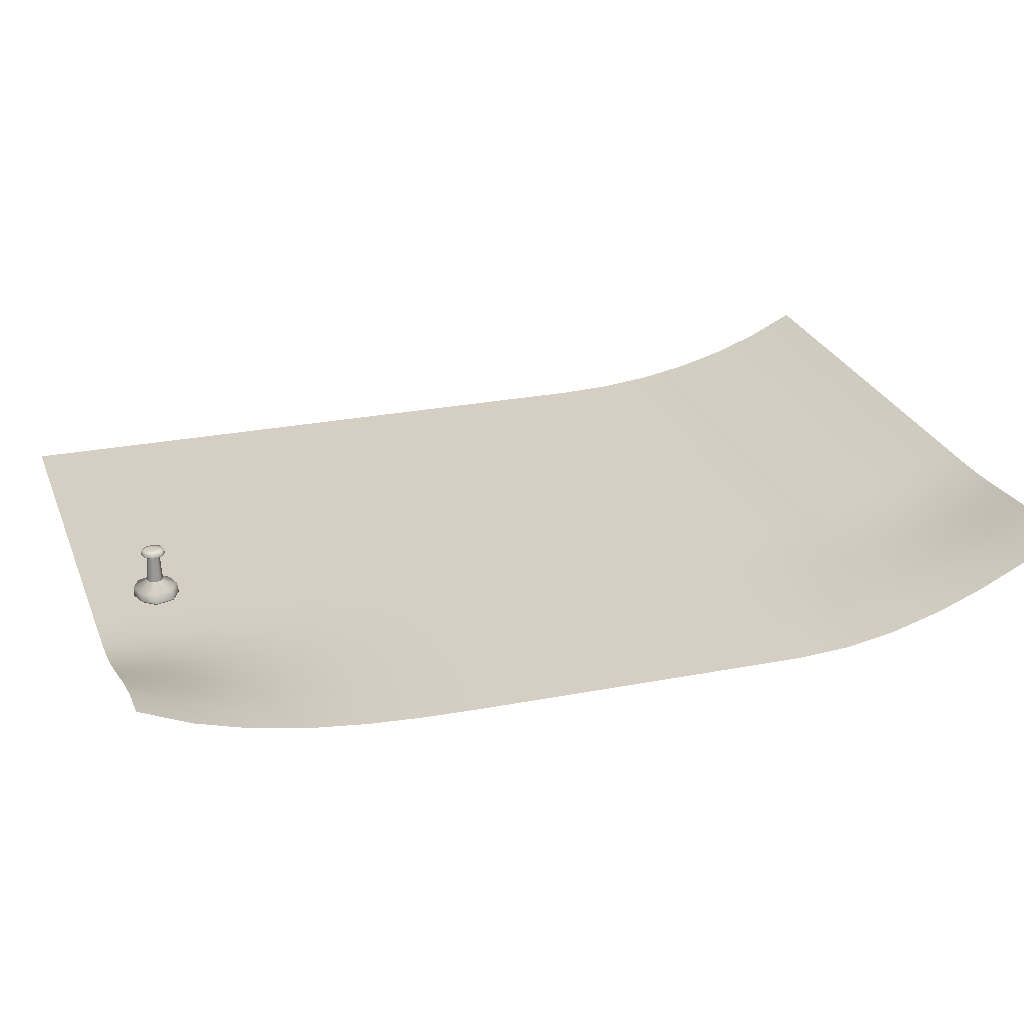
<metadata>
{"format":"obj","ext":"obj","renderer":"f3d","projection":"perspective","resolution":1024,"background":"white","views":[{"elev":25.1,"azim":-101.4,"up":"+Z"}]}
</metadata>
<code>
o drawing.003
v 2.398 1.715 -3.262
v 2.399 1.701 -3.256
v 2.388 1.688 -3.248
v 2.387 1.701 -3.255
v 2.385 1.714 -3.262
v 2.396 1.729 -3.268
v 2.41 1.715 -3.264
v 2.411 1.702 -3.257
v 2.4 1.688 -3.249
v 2.408 1.73 -3.268
v 2.422 1.716 -3.265
v 2.423 1.702 -3.259
v 2.412 1.689 -3.25
v 2.42 1.731 -3.269
v 2.434 1.717 -3.265
v 2.435 1.703 -3.26
v 2.424 1.689 -3.252
v 2.432 1.732 -3.27
v 2.384 1.728 -3.267
v 2.394 1.744 -3.272
v 2.406 1.745 -3.272
v 2.418 1.746 -3.272
v 2.43 1.747 -3.273
v 2.382 1.742 -3.272
v 2.393 1.759 -3.275
v 2.405 1.76 -3.275
v 2.417 1.761 -3.275
v 2.429 1.763 -3.275
v 2.381 1.758 -3.275
v 2.391 1.775 -3.275
v 2.403 1.776 -3.275
v 2.415 1.777 -3.275
v 2.427 1.779 -3.275
v 2.375 1.699 -3.255
v 2.376 1.687 -3.247
v 2.436 1.69 -3.253
v 2.446 1.718 -3.266
v 2.447 1.704 -3.26
v 2.448 1.691 -3.254
v 2.441 1.764 -3.275
v 2.439 1.78 -3.275
v 2.379 1.774 -3.276
v 2.371 1.741 -3.272
v 2.369 1.756 -3.275
v 2.367 1.772 -3.276
v 2.444 1.733 -3.27
v 2.372 1.727 -3.267
v 2.442 1.748 -3.273
v 2.374 1.713 -3.261
v 2.47 1.72 -3.266
v 2.471 1.706 -3.26
v 2.46 1.692 -3.254
v 2.459 1.705 -3.26
v 2.458 1.719 -3.266
v 2.468 1.735 -3.27
v 2.481 1.722 -3.265
v 2.483 1.708 -3.26
v 2.472 1.693 -3.254
v 2.48 1.737 -3.27
v 2.493 1.723 -3.265
v 2.495 1.709 -3.26
v 2.484 1.694 -3.253
v 2.492 1.738 -3.269
v 2.505 1.724 -3.265
v 2.507 1.71 -3.26
v 2.496 1.696 -3.253
v 2.504 1.739 -3.269
v 2.456 1.734 -3.27
v 2.466 1.751 -3.273
v 2.478 1.752 -3.272
v 2.49 1.753 -3.272
v 2.502 1.755 -3.272
v 2.454 1.749 -3.273
v 2.465 1.766 -3.274
v 2.477 1.768 -3.274
v 2.489 1.769 -3.274
v 2.5 1.77 -3.274
v 2.453 1.765 -3.274
v 2.463 1.783 -3.275
v 2.475 1.784 -3.275
v 2.487 1.785 -3.275
v 2.499 1.787 -3.275
v 2.508 1.697 -3.253
v 2.517 1.726 -3.265
v 2.519 1.712 -3.26
v 2.52 1.698 -3.253
v 2.512 1.772 -3.274
v 2.511 1.788 -3.275
v 2.451 1.781 -3.275
v 2.516 1.74 -3.269
v 2.514 1.756 -3.272
v 2.541 1.728 -3.265
v 2.543 1.714 -3.26
v 2.532 1.7 -3.253
v 2.531 1.713 -3.26
v 2.529 1.727 -3.265
v 2.54 1.743 -3.269
v 2.553 1.73 -3.265
v 2.555 1.715 -3.26
v 2.544 1.701 -3.253
v 2.552 1.744 -3.269
v 2.565 1.731 -3.265
v 2.567 1.717 -3.259
v 2.556 1.702 -3.253
v 2.564 1.746 -3.269
v 2.577 1.732 -3.265
v 2.579 1.718 -3.259
v 2.568 1.703 -3.253
v 2.576 1.747 -3.269
v 2.528 1.742 -3.269
v 2.538 1.758 -3.272
v 2.55 1.76 -3.272
v 2.562 1.761 -3.272
v 2.574 1.762 -3.272
v 2.526 1.757 -3.272
v 2.536 1.774 -3.274
v 2.548 1.776 -3.274
v 2.56 1.777 -3.274
v 2.572 1.778 -3.274
v 2.524 1.773 -3.274
v 2.535 1.79 -3.274
v 2.547 1.792 -3.274
v 2.559 1.793 -3.274
v 2.57 1.794 -3.274
v 2.58 1.705 -3.253
v 2.589 1.733 -3.265
v 2.591 1.719 -3.259
v 2.592 1.706 -3.253
v 2.584 1.779 -3.273
v 2.582 1.796 -3.274
v 2.523 1.789 -3.275
v 2.588 1.748 -3.269
v 2.586 1.764 -3.272
v 2.388 1.808 -3.276
v 2.389 1.791 -3.275
v 2.377 1.79 -3.276
v 2.376 1.806 -3.276
v 2.386 1.824 -3.276
v 2.4 1.809 -3.275
v 2.401 1.792 -3.275
v 2.398 1.825 -3.275
v 2.411 1.81 -3.275
v 2.413 1.794 -3.275
v 2.41 1.826 -3.275
v 2.423 1.811 -3.275
v 2.425 1.795 -3.275
v 2.422 1.828 -3.275
v 2.374 1.823 -3.276
v 2.384 1.84 -3.276
v 2.396 1.841 -3.275
v 2.408 1.843 -3.275
v 2.42 1.844 -3.275
v 2.372 1.839 -3.276
v 2.382 1.856 -3.276
v 2.394 1.858 -3.276
v 2.406 1.859 -3.275
v 2.418 1.86 -3.275
v 2.37 1.855 -3.276
v 2.381 1.873 -3.276
v 2.392 1.874 -3.276
v 2.404 1.875 -3.275
v 2.416 1.877 -3.275
v 2.365 1.789 -3.276
v 2.435 1.813 -3.275
v 2.437 1.796 -3.275
v 2.43 1.862 -3.275
v 2.428 1.878 -3.275
v 2.369 1.871 -3.276
v 2.36 1.838 -3.276
v 2.358 1.854 -3.276
v 2.357 1.87 -3.276
v 2.434 1.829 -3.275
v 2.362 1.821 -3.276
v 2.432 1.845 -3.275
v 2.364 1.805 -3.276
v 2.459 1.815 -3.275
v 2.461 1.799 -3.275
v 2.449 1.798 -3.275
v 2.447 1.814 -3.275
v 2.458 1.832 -3.275
v 2.471 1.817 -3.275
v 2.473 1.8 -3.275
v 2.47 1.833 -3.275
v 2.483 1.818 -3.275
v 2.485 1.802 -3.275
v 2.481 1.834 -3.275
v 2.495 1.819 -3.275
v 2.497 1.803 -3.275
v 2.493 1.835 -3.275
v 2.446 1.83 -3.275
v 2.456 1.848 -3.275
v 2.468 1.849 -3.275
v 2.48 1.85 -3.275
v 2.492 1.852 -3.275
v 2.444 1.847 -3.275
v 2.454 1.864 -3.275
v 2.466 1.865 -3.275
v 2.478 1.867 -3.275
v 2.49 1.868 -3.275
v 2.442 1.863 -3.275
v 2.452 1.881 -3.275
v 2.464 1.882 -3.275
v 2.476 1.883 -3.275
v 2.488 1.884 -3.275
v 2.507 1.82 -3.275
v 2.509 1.804 -3.275
v 2.502 1.869 -3.275
v 2.5 1.886 -3.275
v 2.44 1.879 -3.275
v 2.505 1.837 -3.275
v 2.504 1.853 -3.275
v 2.531 1.823 -3.274
v 2.533 1.807 -3.274
v 2.521 1.805 -3.275
v 2.519 1.822 -3.275
v 2.529 1.839 -3.275
v 2.543 1.824 -3.274
v 2.545 1.808 -3.274
v 2.541 1.841 -3.274
v 2.555 1.826 -3.274
v 2.557 1.809 -3.274
v 2.553 1.842 -3.274
v 2.567 1.827 -3.274
v 2.569 1.811 -3.274
v 2.565 1.843 -3.274
v 2.517 1.838 -3.275
v 2.528 1.856 -3.275
v 2.54 1.857 -3.274
v 2.551 1.858 -3.274
v 2.563 1.86 -3.274
v 2.516 1.854 -3.275
v 2.526 1.872 -3.275
v 2.538 1.873 -3.274
v 2.55 1.875 -3.274
v 2.562 1.876 -3.274
v 2.514 1.871 -3.275
v 2.524 1.888 -3.275
v 2.536 1.89 -3.275
v 2.548 1.891 -3.274
v 2.56 1.892 -3.274
v 2.579 1.828 -3.274
v 2.581 1.812 -3.274
v 2.574 1.877 -3.274
v 2.572 1.893 -3.274
v 2.512 1.887 -3.275
v 2.577 1.845 -3.274
v 2.575 1.861 -3.274
v 2.377 1.906 -3.275
v 2.379 1.889 -3.276
v 2.367 1.888 -3.276
v 2.365 1.905 -3.275
v 2.375 1.923 -3.274
v 2.389 1.907 -3.275
v 2.391 1.89 -3.275
v 2.387 1.924 -3.274
v 2.401 1.908 -3.275
v 2.403 1.892 -3.275
v 2.399 1.925 -3.275
v 2.413 1.909 -3.275
v 2.415 1.893 -3.275
v 2.411 1.926 -3.275
v 2.363 1.922 -3.273
v 2.373 1.939 -3.272
v 2.385 1.94 -3.273
v 2.397 1.941 -3.274
v 2.409 1.942 -3.275
v 2.361 1.938 -3.271
v 2.372 1.955 -3.268
v 2.384 1.956 -3.271
v 2.396 1.957 -3.273
v 2.408 1.958 -3.275
v 2.36 1.954 -3.267
v 2.37 1.971 -3.264
v 2.382 1.972 -3.268
v 2.394 1.973 -3.271
v 2.406 1.974 -3.274
v 2.355 1.887 -3.276
v 2.425 1.911 -3.275
v 2.427 1.894 -3.275
v 2.42 1.959 -3.275
v 2.418 1.976 -3.275
v 2.358 1.969 -3.261
v 2.349 1.937 -3.27
v 2.348 1.953 -3.266
v 2.346 1.968 -3.26
v 2.423 1.927 -3.275
v 2.351 1.92 -3.273
v 2.421 1.943 -3.275
v 2.353 1.904 -3.275
v 2.449 1.913 -3.275
v 2.451 1.897 -3.275
v 2.439 1.896 -3.275
v 2.437 1.912 -3.275
v 2.447 1.929 -3.275
v 2.461 1.914 -3.275
v 2.462 1.898 -3.275
v 2.459 1.931 -3.275
v 2.473 1.916 -3.275
v 2.474 1.899 -3.275
v 2.471 1.932 -3.275
v 2.485 1.917 -3.275
v 2.486 1.901 -3.275
v 2.483 1.933 -3.275
v 2.435 1.928 -3.275
v 2.445 1.946 -3.275
v 2.457 1.947 -3.275
v 2.469 1.948 -3.275
v 2.481 1.95 -3.275
v 2.433 1.944 -3.275
v 2.443 1.962 -3.275
v 2.455 1.963 -3.275
v 2.467 1.965 -3.275
v 2.479 1.966 -3.275
v 2.432 1.961 -3.275
v 2.442 1.978 -3.275
v 2.454 1.98 -3.275
v 2.466 1.981 -3.275
v 2.478 1.982 -3.275
v 2.497 1.918 -3.275
v 2.498 1.902 -3.275
v 2.491 1.967 -3.275
v 2.49 1.984 -3.275
v 2.43 1.977 -3.275
v 2.495 1.935 -3.275
v 2.493 1.951 -3.275
v 2.521 1.921 -3.275
v 2.522 1.905 -3.275
v 2.51 1.903 -3.275
v 2.509 1.92 -3.275
v 2.519 1.937 -3.275
v 2.532 1.922 -3.275
v 2.534 1.906 -3.275
v 2.531 1.938 -3.275
v 2.544 1.923 -3.274
v 2.546 1.907 -3.274
v 2.543 1.94 -3.275
v 2.556 1.925 -3.274
v 2.558 1.908 -3.274
v 2.555 1.941 -3.274
v 2.507 1.936 -3.275
v 2.517 1.954 -3.275
v 2.529 1.955 -3.275
v 2.541 1.956 -3.275
v 2.553 1.957 -3.274
v 2.505 1.952 -3.275
v 2.515 1.97 -3.275
v 2.527 1.971 -3.275
v 2.539 1.972 -3.275
v 2.551 1.974 -3.274
v 2.503 1.969 -3.275
v 2.513 1.986 -3.275
v 2.525 1.987 -3.275
v 2.537 1.989 -3.275
v 2.549 1.99 -3.275
v 2.568 1.926 -3.274
v 2.57 1.91 -3.274
v 2.563 1.975 -3.274
v 2.561 1.991 -3.274
v 2.501 1.985 -3.275
v 2.567 1.942 -3.274
v 2.565 1.959 -3.274
f 5 49 34 4
f 231 211 210 226
f 326 331 333 330
f 248 253 255 252
f 343 344 349 348
f 28 40 41 33
f 337 355 360 339
f 39 52 53 38
f 5 1 6 19
f 334 337 339 336
f 335 338 337 334
f 301 319 324 303
f 7 11 14 10
f 77 87 88 82
f 302 320 319 301
f 86 94 95 85
f 15 37 46 18
f 231 227 232 236
f 16 12 17 36
f 96 92 97 110
f 53 51 50 54
f 119 129 130 124
f 143 140 31 32
f 45 42 136 163
f 298 301 303 300
f 27 28 33 32
f 12 8 13 17
f 103 107 106 102
f 97 101 112 111
f 167 162 157 166
f 149 150 155 154
f 41 89 178 165
f 293 278 279 292
f 107 103 108 125
f 24 43 47 19
f 6 10 21 20
f 345 325 324 340
f 208 204 199 207
f 50 56 59 55
f 88 131 214 206
f 320 302 204 208
f 93 99 98 92
f 21 22 27 26
f 314 280 288 309
f 137 134 138 148
f 235 243 244 240
f 296 291 201 202
f 250 277 171 168
f 182 177 79 80
f 233 234 239 238
f 65 61 66 83
f 303 324 325 308
f 218 213 121 122
f 271 280 281 276
f 60 64 67 63
f 292 279 167 209
f 265 266 271 270
f 221 224 223 220
f 197 198 203 202
f 260 279 278 259
f 258 261 266 265
f 322 318 313 321
f 187 205 210 189
f 328 320 208 245
f 251 289 277 250
f 257 260 259 256
f 96 84 85 95
f 165 146 33 41
f 227 228 233 232
f 358 354 349 357
f 11 15 18 14
f 338 335 239 240
f 267 283 287 262
f 63 67 72 71
f 118 119 124 123
f 120 87 91 115
f 144 147 152 151
f 178 177 176 179
f 236 207 211 231
f 75 76 81 80
f 272 268 273 282
f 306 307 312 311
f 299 296 202 203
f 109 132 133 114
f 333 336 343 342
f 292 291 290 293
f 141 144 151 150
f 221 218 122 123
f 177 182 181 176
f 16 38 37 15
f 1 7 10 6
f 341 342 347 346
f 139 142 144 141
f 307 308 313 312
f 297 300 307 306
f 12 16 15 11
f 24 20 25 29
f 342 343 348 347
f 55 59 70 69
f 134 139 141 138
f 74 75 80 79
f 200 196 201 209
f 291 292 209 201
f 151 152 157 156
f 332 327 237 238
f 155 156 161 160
f 152 174 166 157
f 44 29 42 45
f 57 51 58 62
f 270 271 276 275
f 207 236 245 208
f 38 16 36 39
f 153 149 154 158
f 110 90 84 96
f 2 8 7 1
f 259 278 286 261
f 266 288 280 271
f 279 260 162 167
f 87 120 131 88
f 267 263 268 272
f 230 247 243 235
f 335 332 238 239
f 261 286 288 266
f 8 2 9 13
f 73 48 46 68
f 331 334 336 333
f 78 74 79 89
f 232 233 238 237
f 56 60 63 59
f 26 27 32 31
f 29 25 30 42
f 346 347 352 351
f 4 2 1 5
f 192 193 198 197
f 22 23 28 27
f 59 63 71 70
f 305 306 311 310
f 252 255 264 263
f 102 106 109 105
f 300 303 308 307
f 51 53 52 58
f 291 296 295 290
f 223 241 246 225
f 224 221 123 124
f 350 321 325 345
f 85 65 83 86
f 184 187 189 186
f 67 90 91 72
f 23 48 40 28
f 332 335 334 331
f 253 256 258 255
f 256 259 261 258
f 263 264 269 268
f 71 72 77 76
f 40 78 89 41
f 103 99 104 108
f 310 311 316 315
f 101 105 113 112
f 214 213 212 215
f 54 50 55 68
f 327 328 245 237
f 106 126 132 109
f 10 14 22 21
f 242 224 124 130
f 143 146 145 142
f 61 65 64 60
f 264 265 270 269
f 140 135 30 31
f 226 210 205 215
f 280 314 323 281
f 140 143 142 139
f 54 37 38 53
f 25 26 31 30
f 166 200 209 167
f 226 216 227 231
f 69 70 75 74
f 111 112 117 116
f 327 332 331 326
f 312 313 318 317
f 339 360 361 344
f 311 312 317 316
f 295 298 300 297
f 18 46 48 23
f 146 143 32 33
f 146 165 164 145
f 183 186 193 192
f 115 111 116 120
f 8 12 11 7
f 35 3 4 34
f 309 305 310 314
f 329 326 330 340
f 92 98 101 97
f 215 212 216 226
f 304 294 305 309
f 340 324 319 329
f 329 319 320 328
f 348 349 354 353
f 95 93 92 96
f 158 170 169 153
f 272 284 283 267
f 156 157 162 161
f 179 176 180 190
f 345 341 346 350
f 158 154 159 168
f 262 252 263 267
f 136 135 134 137
f 19 47 49 5
f 188 206 205 187
f 299 302 301 298
f 198 199 204 203
f 186 189 194 193
f 180 183 192 191
f 64 84 90 67
f 68 55 69 73
f 195 191 196 200
f 189 210 211 194
f 19 6 20 24
f 194 211 207 199
f 191 192 197 196
f 20 21 26 25
f 284 272 282 285
f 206 188 82 88
f 135 140 139 134
f 72 91 87 77
f 330 333 342 341
f 179 164 165 178
f 110 97 111 115
f 262 287 289 251
f 220 223 225 222
f 117 118 123 122
f 218 221 220 217
f 182 185 184 181
f 127 107 125 128
f 344 361 357 349
f 212 217 219 216
f 229 230 235 234
f 185 182 80 81
f 340 330 341 345
f 147 172 174 152
f 150 151 156 155
f 113 114 119 118
f 225 246 247 230
f 190 172 164 179
f 254 257 256 253
f 93 95 94 100
f 51 57 56 50
f 78 40 48 73
f 115 91 90 110
f 254 249 159 160
f 249 254 253 248
f 350 346 351 359
f 215 205 206 214
f 176 181 183 180
f 302 299 203 204
f 148 138 149 153
f 193 194 199 198
f 114 133 129 119
f 217 220 222 219
f 224 242 241 223
f 347 348 353 352
f 228 229 234 233
f 65 85 84 64
f 236 232 237 245
f 213 214 131 121
f 137 175 163 136
f 120 116 121 131
f 304 286 278 293
f 249 250 168 159
f 153 169 173 148
f 185 188 187 184
f 142 145 147 144
f 234 235 240 239
f 296 299 298 295
f 188 185 81 82
f 112 113 118 117
f 135 136 42 30
f 145 164 172 147
f 99 93 100 104
f 268 269 274 273
f 321 350 359 322
f 290 295 297 294
f 99 103 102 98
f 250 249 248 251
f 76 77 82 81
f 73 69 74 78
f 105 109 114 113
f 170 158 168 171
f 14 18 23 22
f 29 44 43 24
f 314 310 315 323
f 2 4 3 9
f 260 257 161 162
f 148 173 175 137
f 181 184 186 183
f 308 325 321 313
f 68 46 37 54
f 309 288 286 304
f 222 225 230 229
f 57 61 60 56
f 98 102 105 101
f 190 180 191 195
f 216 219 228 227
f 251 248 252 262
f 338 356 355 337
f 61 57 62 66
f 107 127 126 106
f 195 174 172 190
f 70 71 76 75
f 255 258 265 264
f 196 197 202 201
f 177 178 89 79
f 213 218 217 212
f 269 270 275 274
f 293 290 294 304
f 294 297 306 305
f 219 222 229 228
f 328 327 326 329
f 257 254 160 161
f 356 338 240 244
f 138 141 150 149
f 336 339 344 343
f 200 166 174 195
f 154 155 160 159
f 116 117 122 121
o thumbtack.006
v 2.445 1.956 -3.261
v 2.447 1.956 -3.261
v 2.447 1.958 -3.261
v 2.446 1.959 -3.261
v 2.445 1.96 -3.261
v 2.444 1.959 -3.261
v 2.443 1.958 -3.261
v 2.444 1.956 -3.261
v 2.445 1.955 -3.269
v 2.447 1.956 -3.269
v 2.448 1.958 -3.269
v 2.447 1.96 -3.269
v 2.445 1.96 -3.269
v 2.443 1.96 -3.269
v 2.443 1.958 -3.269
v 2.443 1.956 -3.269
v 2.443 1.955 -3.26
v 2.441 1.958 -3.26
v 2.442 1.96 -3.26
v 2.445 1.962 -3.26
v 2.448 1.961 -3.26
v 2.449 1.958 -3.26
v 2.448 1.955 -3.26
v 2.445 1.954 -3.26
v 2.445 1.954 -3.259
v 2.448 1.955 -3.259
v 2.449 1.958 -3.259
v 2.447 1.96 -3.259
v 2.445 1.961 -3.259
v 2.443 1.96 -3.259
v 2.442 1.958 -3.259
v 2.443 1.955 -3.259
v 2.44 1.953 -3.274
v 2.438 1.958 -3.274
v 2.44 1.962 -3.274
v 2.445 1.964 -3.274
v 2.45 1.963 -3.274
v 2.453 1.959 -3.274
v 2.451 1.953 -3.274
v 2.445 1.951 -3.274
v 2.441 1.953 -3.271
v 2.445 1.951 -3.271
v 2.438 1.958 -3.271
v 2.44 1.962 -3.271
v 2.445 1.965 -3.271
v 2.45 1.963 -3.271
v 2.452 1.958 -3.271
v 2.45 1.953 -3.271
v 2.444 1.957 -3.259
v 2.443 1.958 -3.259
v 2.444 1.959 -3.259
v 2.445 1.96 -3.259
v 2.446 1.96 -3.259
v 2.447 1.958 -3.259
v 2.446 1.957 -3.259
v 2.445 1.956 -3.259
v 2.445 1.957 -3.274
v 2.446 1.957 -3.274
v 2.446 1.958 -3.274
v 2.446 1.958 -3.274
v 2.445 1.959 -3.274
v 2.445 1.958 -3.274
v 2.444 1.958 -3.274
v 2.444 1.957 -3.274
v 2.447 1.956 -3.269
v 2.445 1.955 -3.269
v 2.448 1.958 -3.269
v 2.447 1.96 -3.269
v 2.445 1.96 -3.269
v 2.443 1.96 -3.269
v 2.443 1.958 -3.269
v 2.443 1.956 -3.269
v 2.447 1.956 -3.261
v 2.445 1.956 -3.261
v 2.447 1.958 -3.261
v 2.446 1.959 -3.261
v 2.445 1.96 -3.261
v 2.444 1.959 -3.261
v 2.443 1.958 -3.261
v 2.444 1.956 -3.261
v 2.44 1.953 -3.274
v 2.445 1.951 -3.274
v 2.437 1.958 -3.274
v 2.44 1.962 -3.274
v 2.445 1.965 -3.274
v 2.45 1.963 -3.274
v 2.453 1.959 -3.274
v 2.451 1.953 -3.274
v 2.448 1.955 -3.26
v 2.445 1.954 -3.26
v 2.449 1.958 -3.26
v 2.448 1.961 -3.26
v 2.445 1.962 -3.26
v 2.442 1.96 -3.26
v 2.441 1.958 -3.26
v 2.443 1.955 -3.26
v 2.444 1.957 -3.275
v 2.444 1.958 -3.275
v 2.445 1.958 -3.275
v 2.445 1.959 -3.275
v 2.446 1.958 -3.275
v 2.446 1.958 -3.275
v 2.446 1.957 -3.275
v 2.445 1.957 -3.275
v 2.445 1.957 -3.277
v 2.446 1.957 -3.277
v 2.446 1.958 -3.277
v 2.446 1.958 -3.277
v 2.445 1.959 -3.277
v 2.445 1.958 -3.277
v 2.444 1.958 -3.277
v 2.445 1.957 -3.277
v 2.445 1.958 -3.289
v 2.445 1.958 -3.289
v 2.445 1.958 -3.289
v 2.445 1.958 -3.289
v 2.445 1.958 -3.289
v 2.445 1.958 -3.289
v 2.445 1.958 -3.289
v 2.445 1.958 -3.289
v 2.445 1.957 -3.283
v 2.445 1.957 -3.283
v 2.444 1.958 -3.283
v 2.445 1.958 -3.283
v 2.445 1.959 -3.283
v 2.446 1.958 -3.283
v 2.446 1.958 -3.283
v 2.446 1.957 -3.283
v 2.445 1.957 -3.274
v 2.446 1.957 -3.274
v 2.446 1.958 -3.274
v 2.446 1.959 -3.274
v 2.445 1.959 -3.274
v 2.445 1.958 -3.274
v 2.444 1.958 -3.274
v 2.444 1.957 -3.274
v 2.44 1.953 -3.274
v 2.445 1.951 -3.274
v 2.438 1.958 -3.274
v 2.44 1.962 -3.274
v 2.445 1.965 -3.274
v 2.45 1.963 -3.274
v 2.453 1.959 -3.274
v 2.451 1.953 -3.274
v 2.445 1.951 -3.274
v 2.45 1.953 -3.274
v 2.452 1.959 -3.274
v 2.449 1.962 -3.274
v 2.445 1.964 -3.274
v 2.441 1.962 -3.274
v 2.438 1.958 -3.274
v 2.44 1.953 -3.274
f 369 362 385 378
f 368 369 378 379
f 367 368 379 380
f 366 367 380 381
f 365 366 381 382
f 364 365 382 383
f 363 364 383 384
f 362 363 384 385
f 377 402 403 370
f 376 404 402 377
f 375 405 404 376
f 374 406 405 375
f 373 407 406 374
f 372 408 407 373
f 371 409 408 372
f 370 403 409 371
f 393 386 417 410
f 392 393 410 411
f 391 392 411 412
f 390 391 412 413
f 389 390 413 414
f 388 389 414 415
f 387 388 415 416
f 386 387 416 417
f 412 417 416 413
f 413 416 415 414
f 410 417 412 411
f 427 370 371 426
f 426 371 372 428
f 428 372 373 429
f 429 373 374 430
f 430 374 375 431
f 431 375 376 432
f 432 376 377 433
f 370 427 433 377
f 362 435 434 363
f 435 427 426 434
f 363 434 436 364
f 434 426 428 436
f 364 436 437 365
f 436 428 429 437
f 365 437 438 366
f 437 429 430 438
f 366 438 439 367
f 438 430 431 439
f 367 439 440 368
f 439 431 432 440
f 368 440 441 369
f 440 432 433 441
f 427 435 441 433
f 435 362 369 441
f 498 442 443 499
f 442 394 401 443
f 500 444 442 498
f 444 395 394 442
f 501 445 444 500
f 445 396 395 444
f 502 446 445 501
f 446 397 396 445
f 503 447 446 502
f 447 398 397 446
f 504 448 447 503
f 448 399 398 447
f 505 449 448 504
f 449 400 399 448
f 499 443 449 505
f 443 401 400 449
f 384 450 451 385
f 450 387 386 451
f 383 452 450 384
f 452 388 387 450
f 382 453 452 383
f 453 389 388 452
f 381 454 453 382
f 454 390 389 453
f 380 455 454 381
f 455 391 390 454
f 379 456 455 380
f 456 392 391 455
f 378 457 456 379
f 457 393 392 456
f 385 451 457 378
f 451 386 393 457
f 418 425 458 465
f 425 424 459 458
f 424 423 460 459
f 423 422 461 460
f 422 421 462 461
f 421 420 463 462
f 420 419 464 463
f 419 418 465 464
f 464 465 466 467
f 463 464 467 468
f 462 463 468 469
f 461 462 469 470
f 460 461 470 471
f 459 460 471 472
f 458 459 472 473
f 465 458 473 466
f 481 476 477 480
f 476 481 474 475
f 479 480 477 478
f 473 482 483 466
f 482 474 481 483
f 472 484 482 473
f 484 475 474 482
f 471 485 484 472
f 485 476 475 484
f 470 486 485 471
f 486 477 476 485
f 469 487 486 470
f 487 478 477 486
f 468 488 487 469
f 488 479 478 487
f 467 489 488 468
f 489 480 479 488
f 466 483 489 467
f 483 481 480 489
f 506 490 491 507
f 490 418 419 491
f 507 491 492 508
f 491 419 420 492
f 508 492 493 509
f 492 420 421 493
f 509 493 494 510
f 493 421 422 494
f 510 494 495 511
f 494 422 423 495
f 511 495 496 512
f 495 423 424 496
f 512 496 497 513
f 496 424 425 497
f 513 497 490 506
f 497 425 418 490
f 403 499 505 409
f 409 505 504 408
f 408 504 503 407
f 407 503 502 406
f 406 502 501 405
f 405 501 500 404
f 404 500 498 402
f 402 498 499 403
f 394 513 506 401
f 395 512 513 394
f 396 511 512 395
f 397 510 511 396
f 398 509 510 397
f 399 508 509 398
f 400 507 508 399
f 401 506 507 400

</code>
